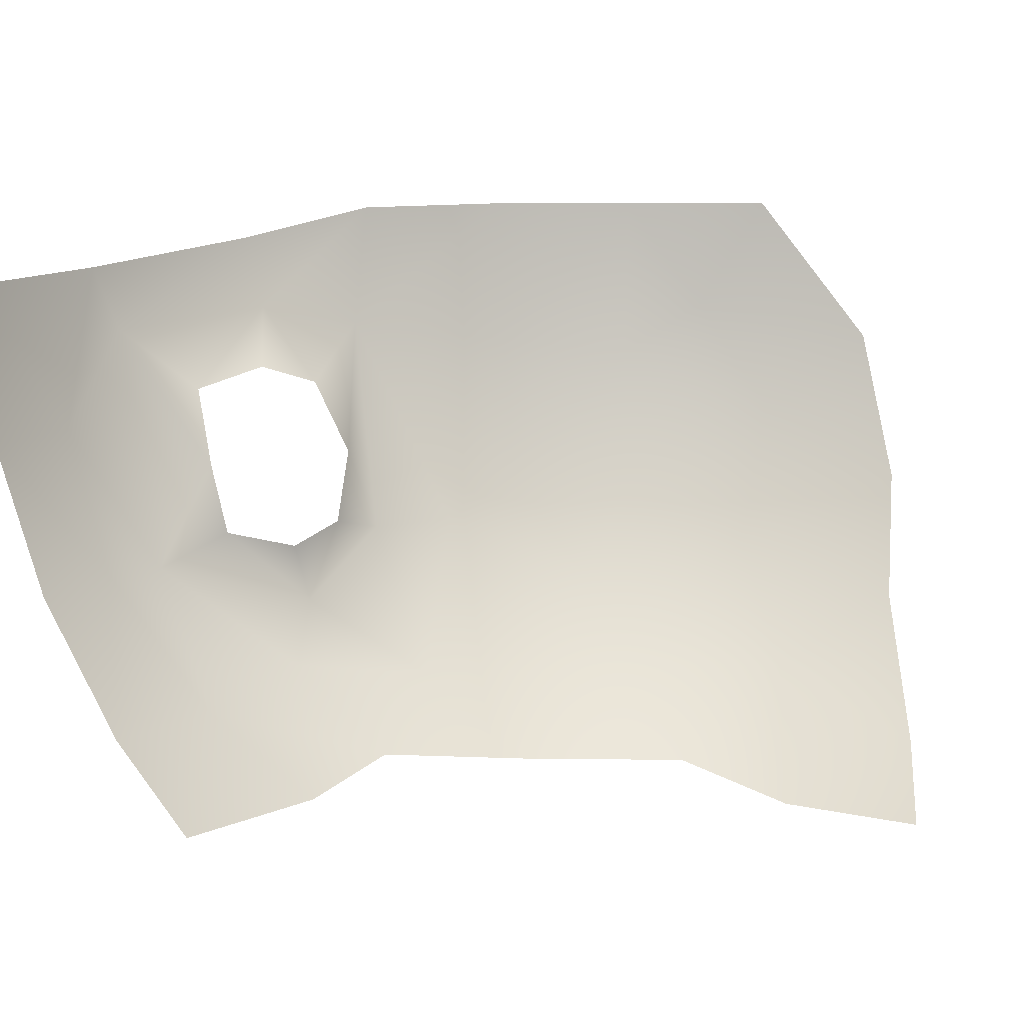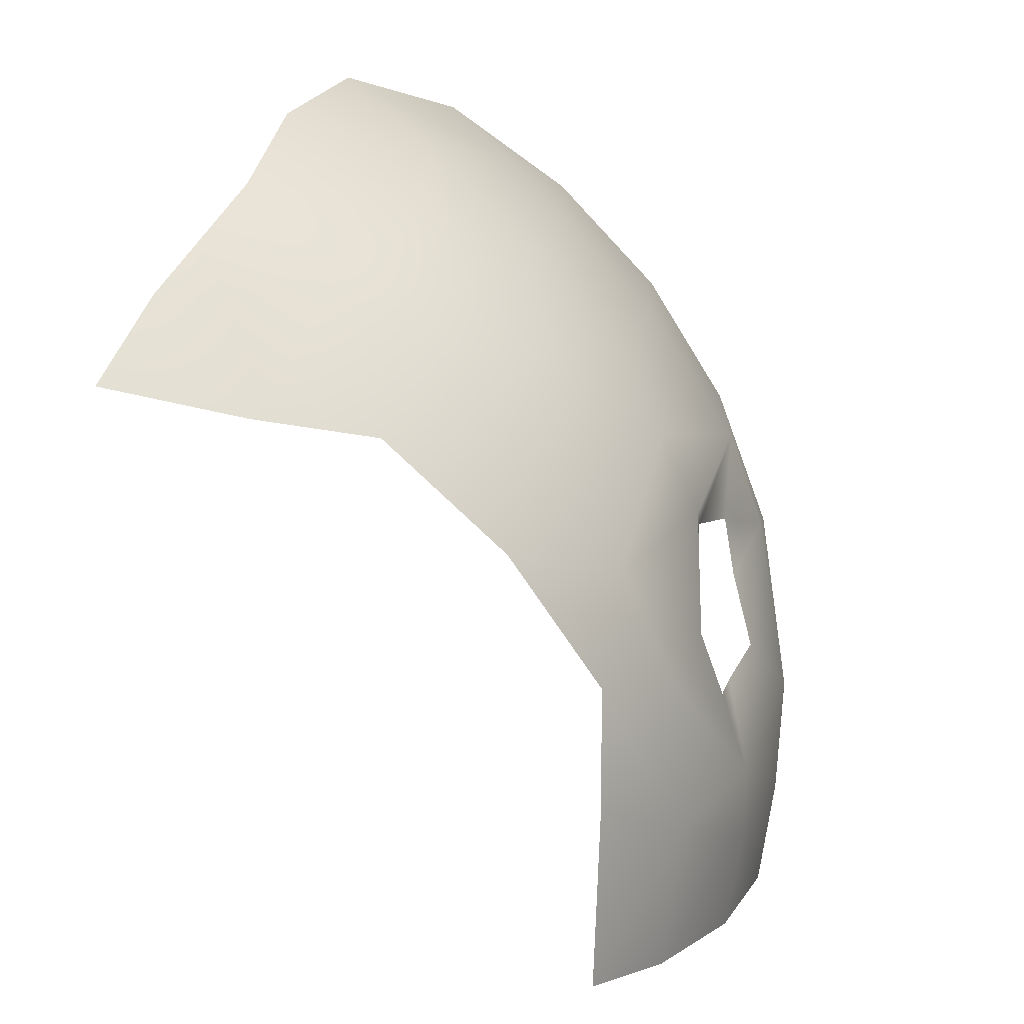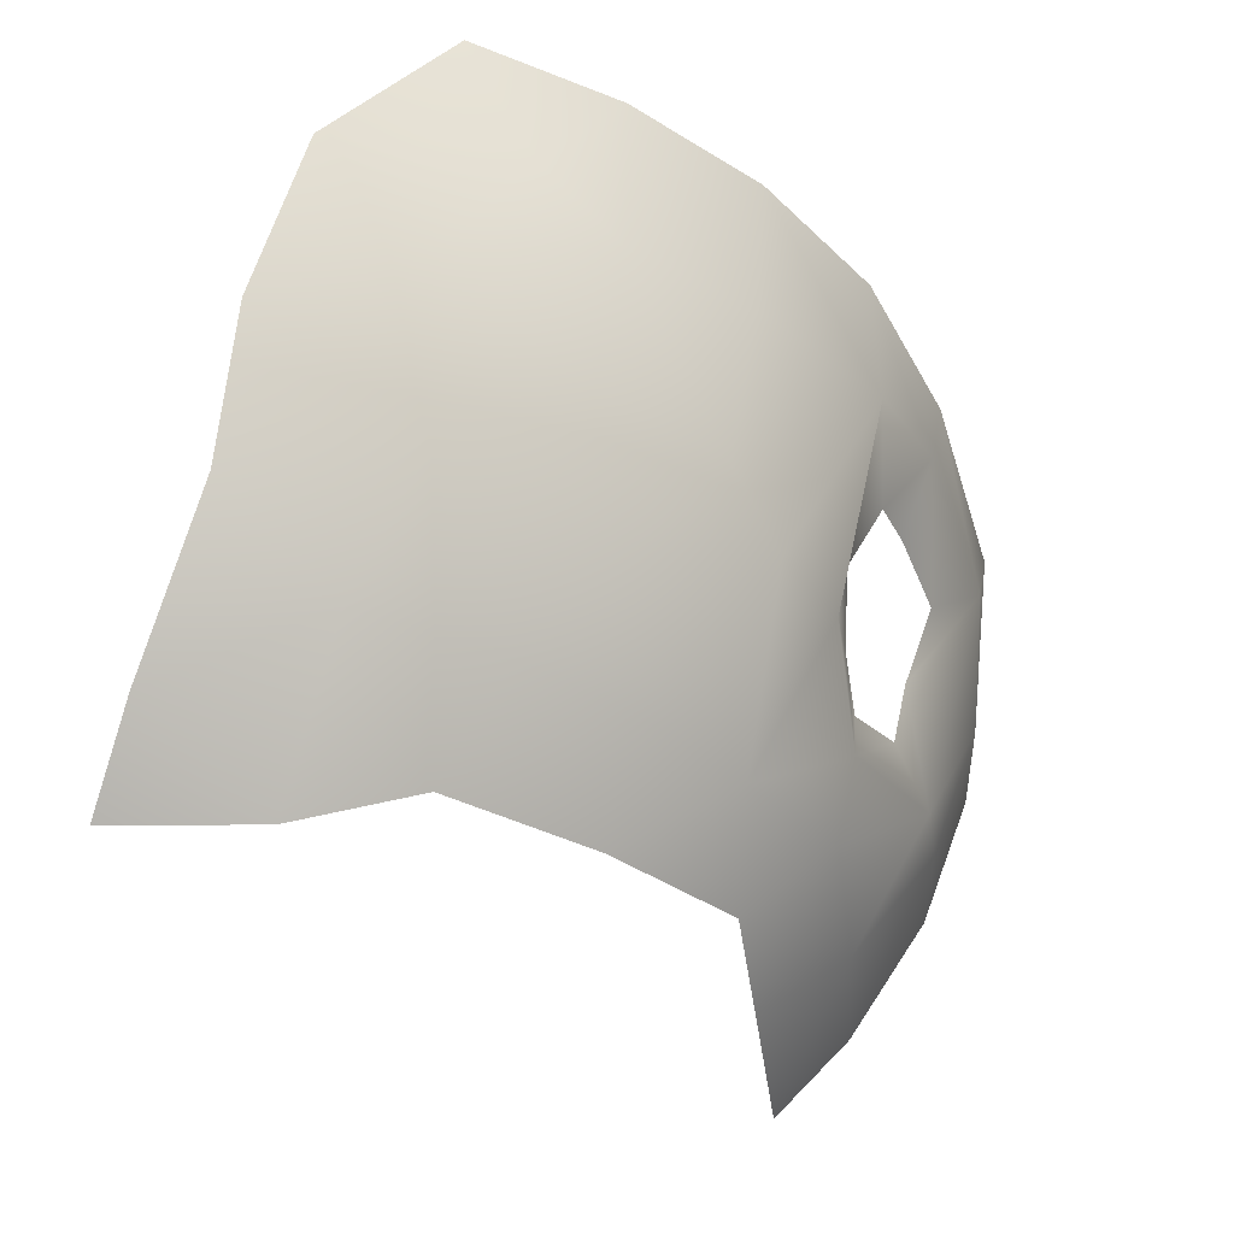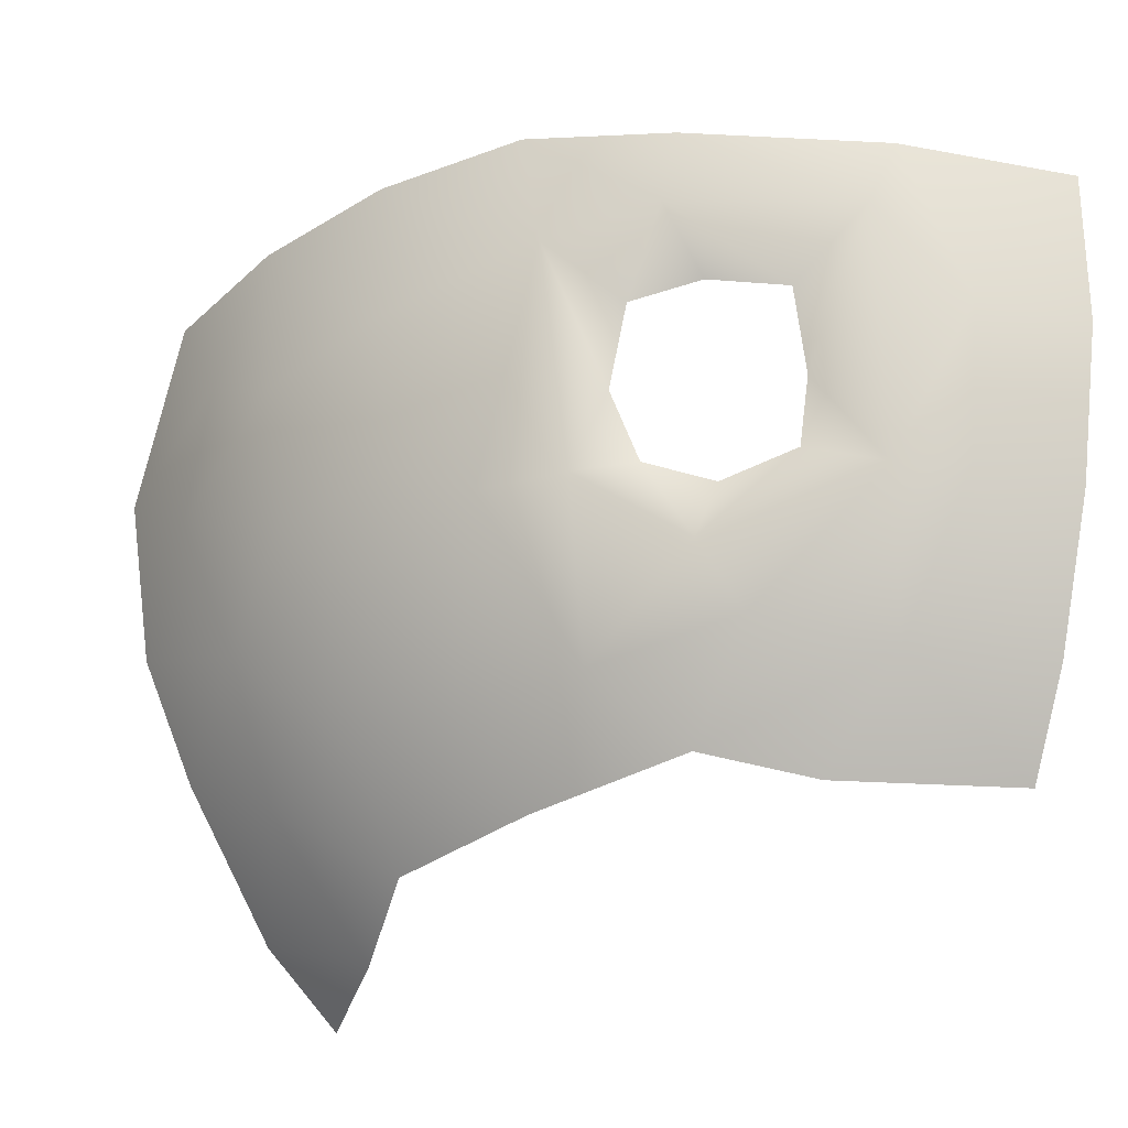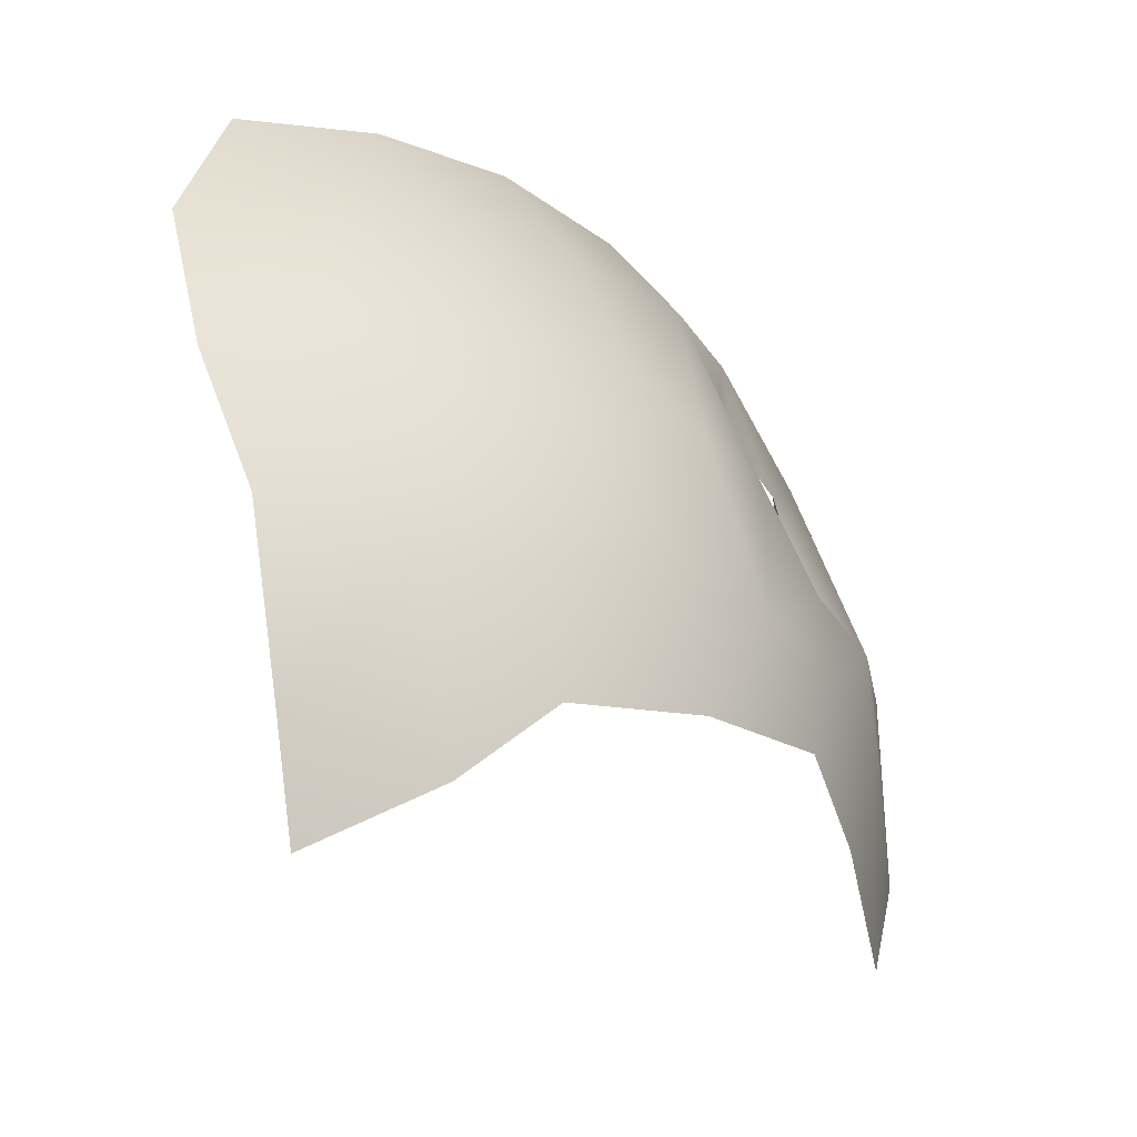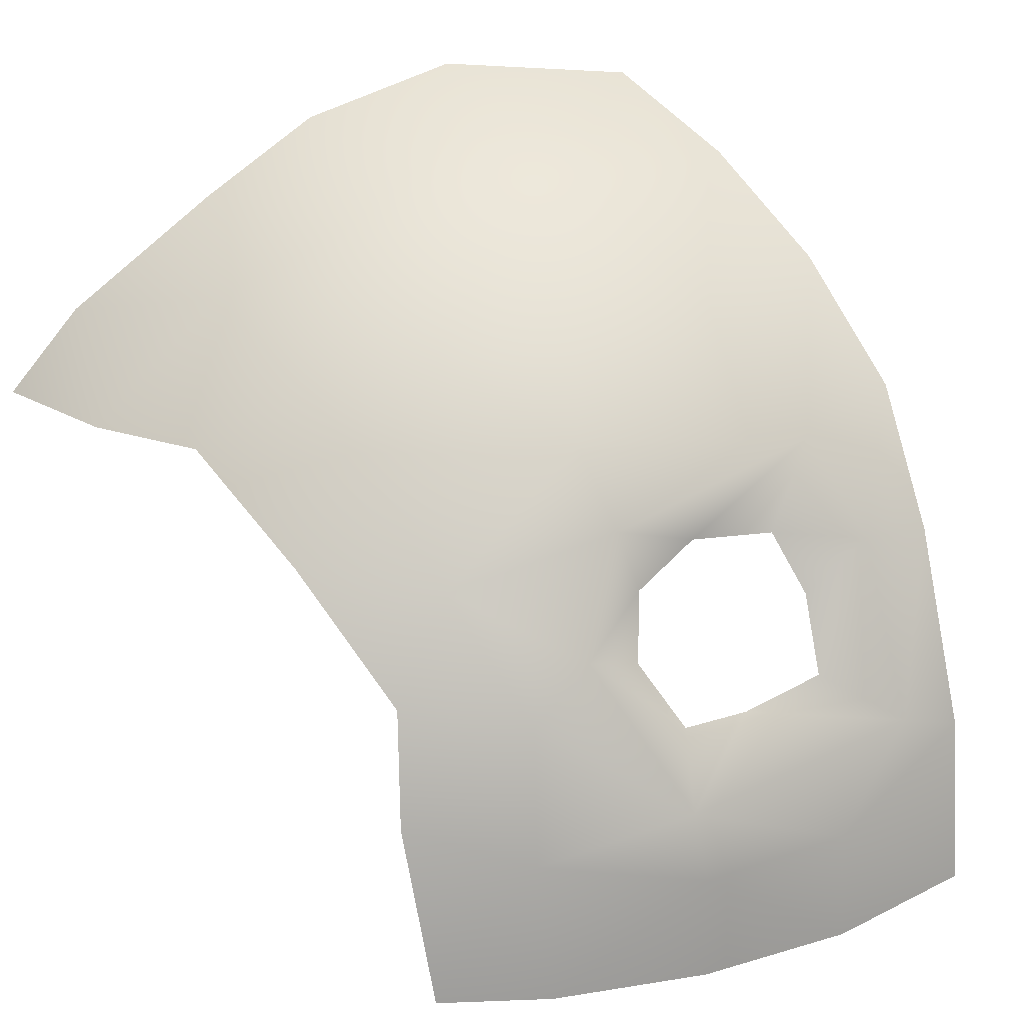
<metadata>
{"format":"obj","ext":"obj","renderer":"f3d","projection":"perspective","resolution":1024,"background":"white","views":[{"elev":7.5,"azim":-158.9,"up":"+Y"},{"elev":-74.7,"azim":-15.7,"up":"+Y"},{"elev":-39.2,"azim":-6.5,"up":"+Y"},{"elev":-34.3,"azim":70.8,"up":"+Y"},{"elev":37.5,"azim":-28.6,"up":"+Z"},{"elev":27.6,"azim":47.1,"up":"+Z"}]}
</metadata>
<code>
o AppleCol12
v 42.67 -31.96 2.037
v 51.24 -1.76 14.59
v 50.7 -12.66 9.985
v 47.36 -22.43 9.427
v 45.81 0.1328 27.02
v 38.79 -30.14 20.71
v 32.12 -31.7 28.49
v 25.4 -31.96 34.35
v 18.21 -31.96 38.65
v 12.53 -13.02 50.11
v 13.2 -23.17 46.22
v 53.1 -2.627 3.048
v 51.59 -13.02 2.513
v 48.08 -22.91 2.325
v 50.19 -6.165 16.28
v 46.1 -22.57 14.13
v 41.06 -32.03 11.82
v 44.8 -4.924 27.78
v 39.42 -25.91 24.09
v 39.84 2.322 35.28
v 40.33 -6.321 34.23
v 33.33 -21.2 35.97
v 37.36 -21.39 31.27
v 32.04 2.627 42.46
v 31.37 -7.87 42.32
v 29.84 -18.06 40.28
v 24.13 -25.25 40.2
v 23.14 2.627 47.89
v 17.84 -5.256 49.84
v 21.41 -18.06 45.33
v 23.11 -8.748 47.14
v 8.936 -31.83 41.93
v -3.323 -41.04 33.74
v -1.694 -36.32 39.19
v 1.576 -26.79 46.04
v 2.43 -18.06 50.07
v 5.398 -7.573 52.51
v 13.35 2.627 51.49
v 45.93 -10.45 19.75
v 44.19 -15.71 18.26
v 43.14 -20.5 18.56
v 41.11 -10.45 28.77
v 38.58 -15.53 29.08
v 38.57 -20.5 27.1
v 43.25 -9.104 24.42
v 39.87 -21.8 22.61
v 34.56 -38.03 14.32
v 37.6 -37.91 1.932
v 24.02 -37.6 29.26
v 32.5 -36.36 21.8
v 14.32 -38.03 34.56
v 6.279 -40.51 34.18
f 3 15 16
f 16 40 41
f 17 16 6
f 48 17 47
f 45 18 42
f 17 6 50
f 43 23 44
f 23 21 22
f 44 23 19
f 7 49 50
f 7 22 8
f 26 27 22
f 8 27 9
f 30 11 27
f 28 29 31
f 31 29 10
f 38 37 29
f 30 10 11
f 9 11 32
f 32 52 51
f 11 36 35
f 10 37 36
f 1 17 48
f 3 12 2
f 4 13 3
f 1 4 17
f 40 15 39
f 3 2 15
f 4 3 16
f 17 4 16
f 18 39 15
f 5 15 2
f 19 41 46
f 16 19 6
f 46 44 19
f 43 21 23
f 47 17 50
f 7 19 23
f 23 22 7
f 50 6 7
f 20 18 5
f 42 18 21
f 24 21 20
f 26 21 25
f 31 26 25
f 22 27 8
f 49 7 8
f 9 49 8
f 27 26 30
f 27 11 9
f 28 25 24
f 29 28 38
f 29 37 10
f 30 31 10
f 51 9 32
f 32 11 35
f 52 32 34
f 32 35 34
f 52 34 33
f 11 10 36
f 3 13 12
f 4 14 13
f 1 14 4
f 40 16 15
f 18 45 39
f 5 18 15
f 19 16 41
f 43 42 21
f 7 6 19
f 20 21 18
f 24 25 21
f 26 22 21
f 31 30 26
f 9 51 49
f 28 31 25

</code>
